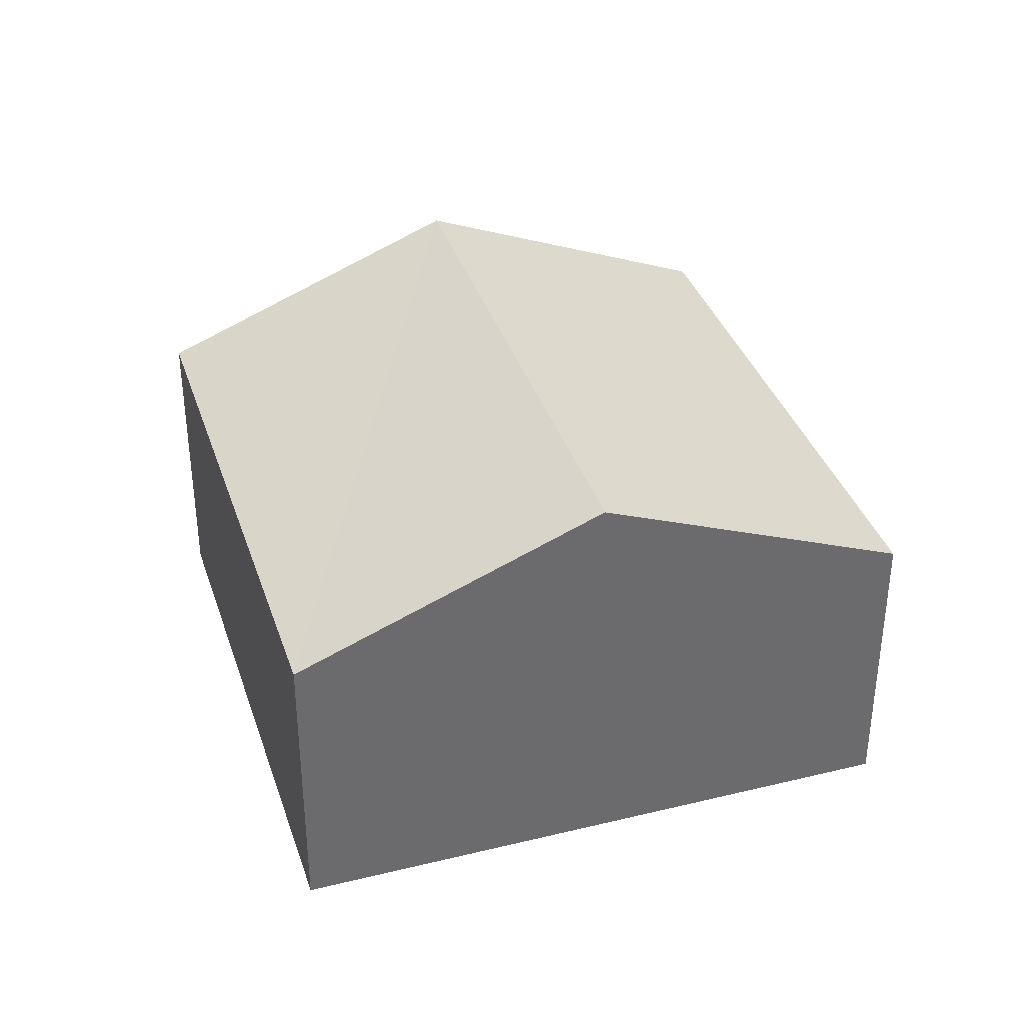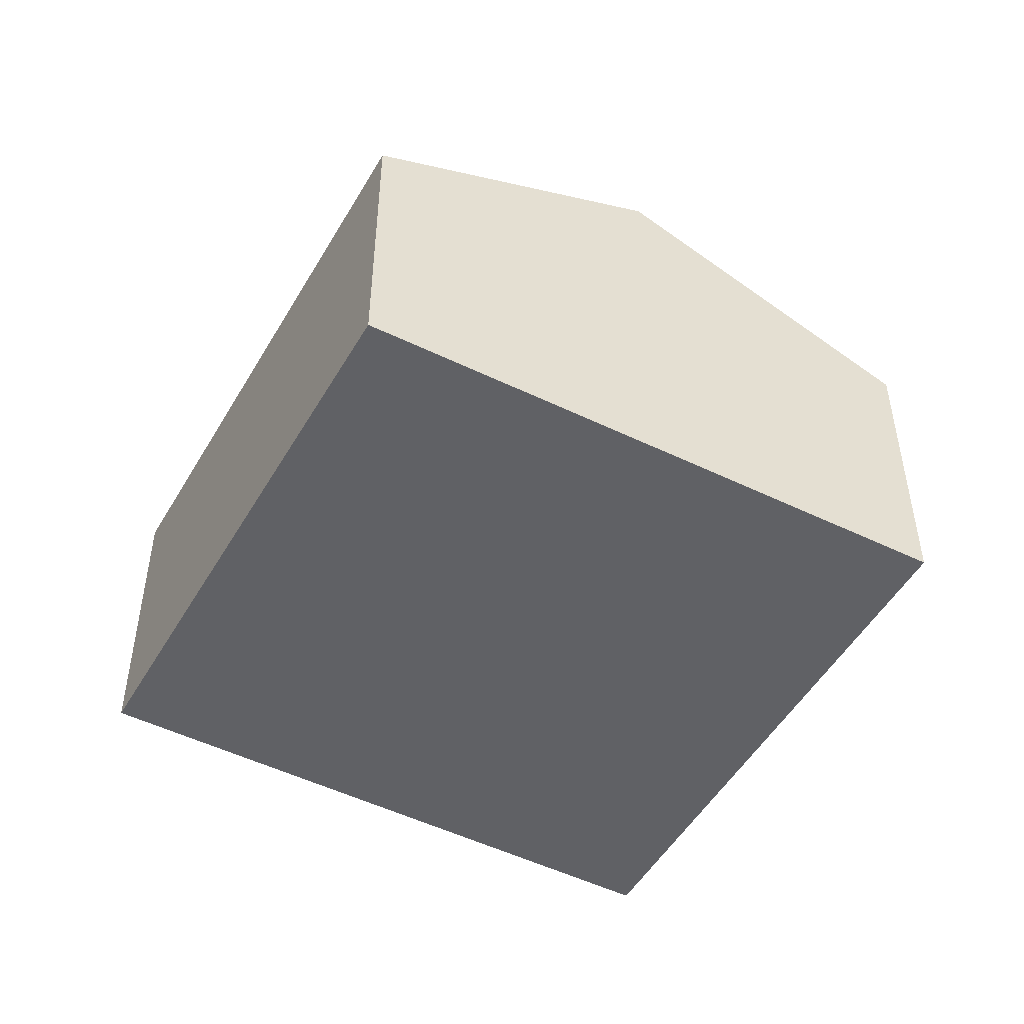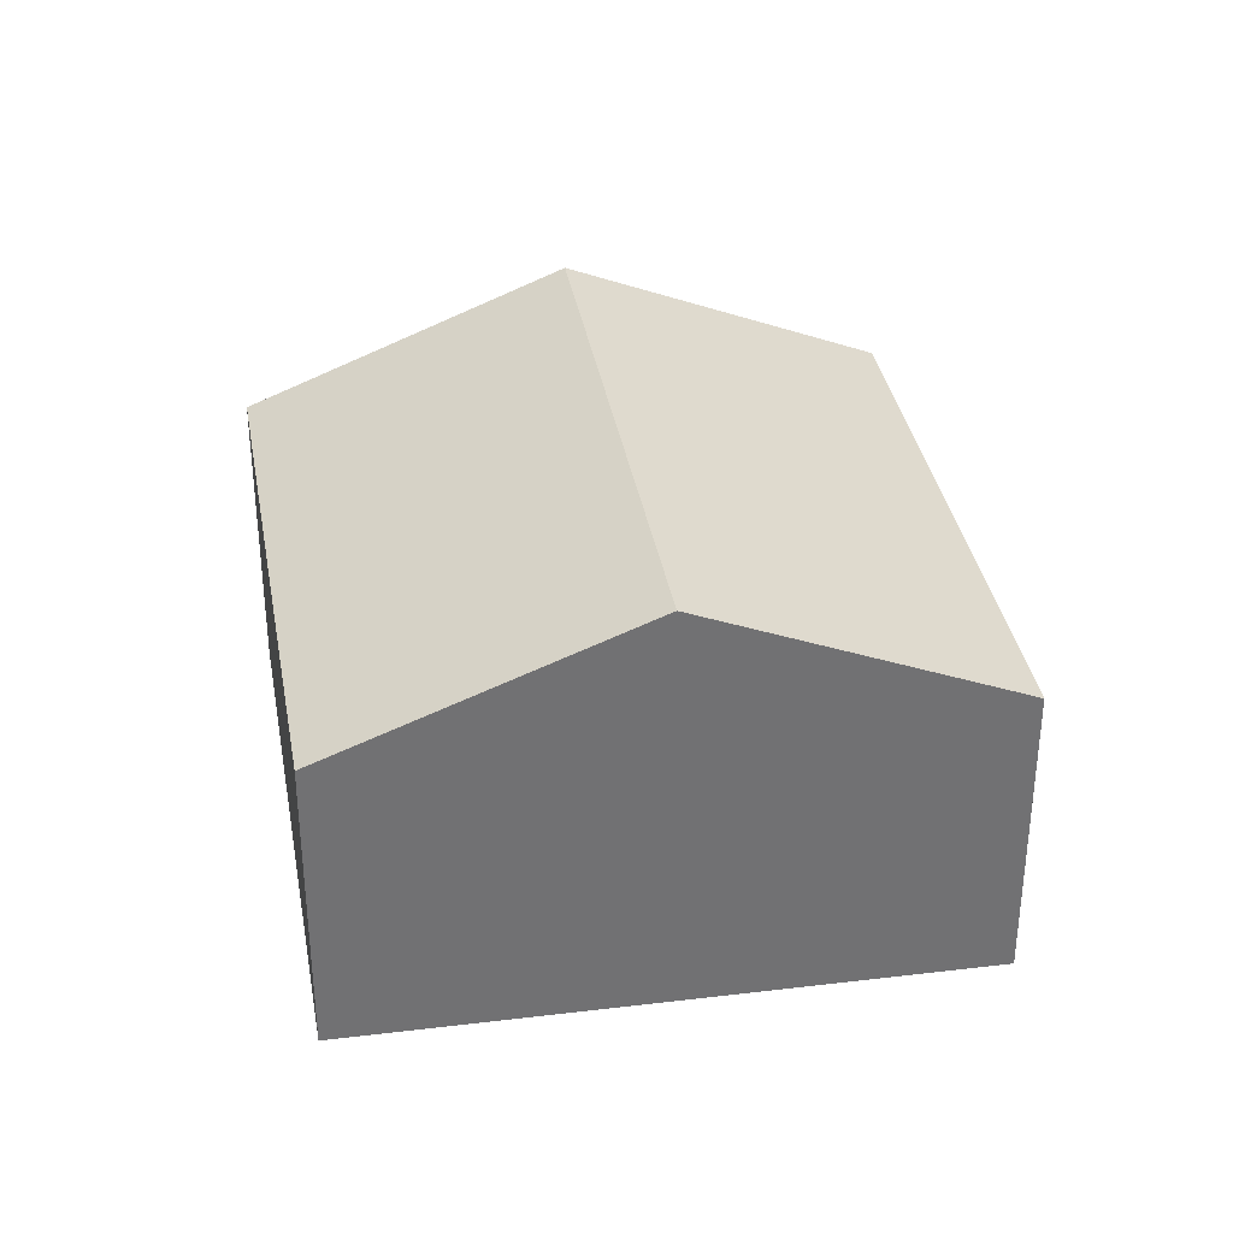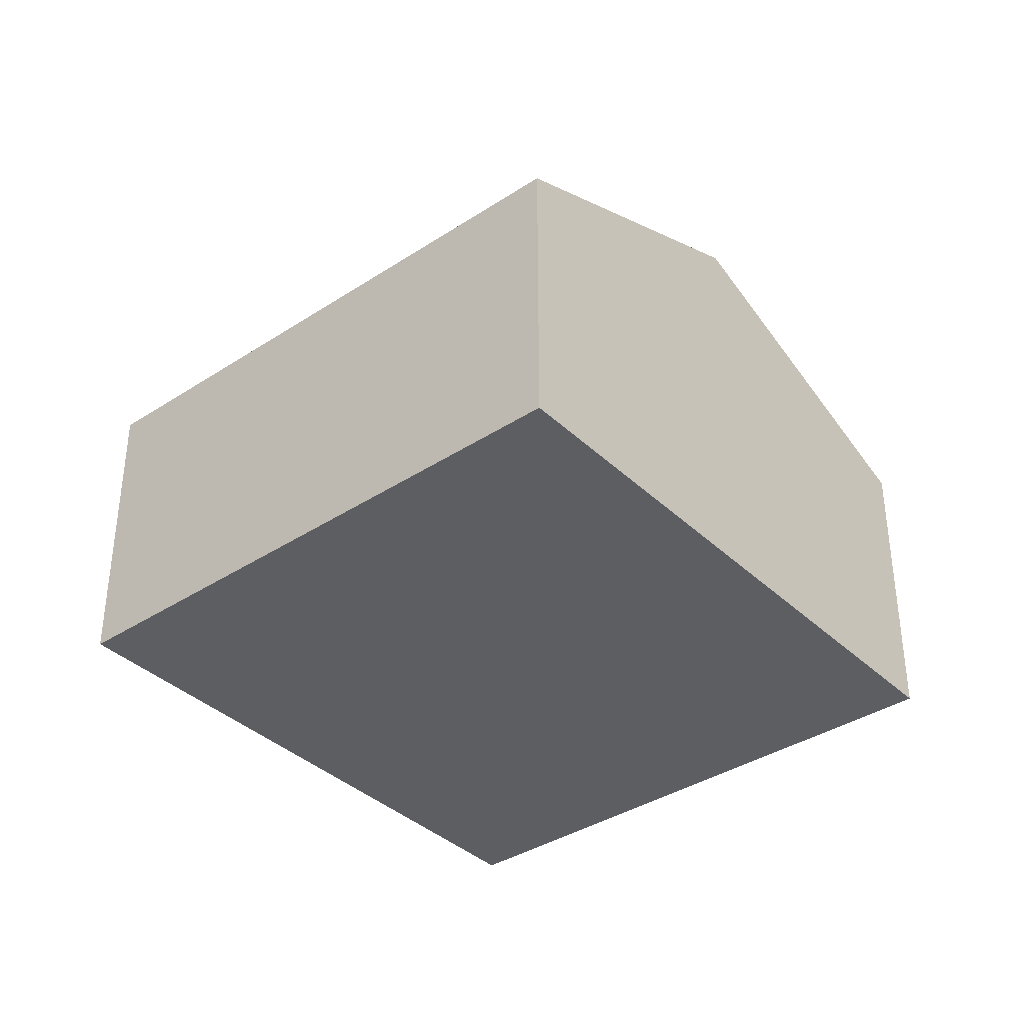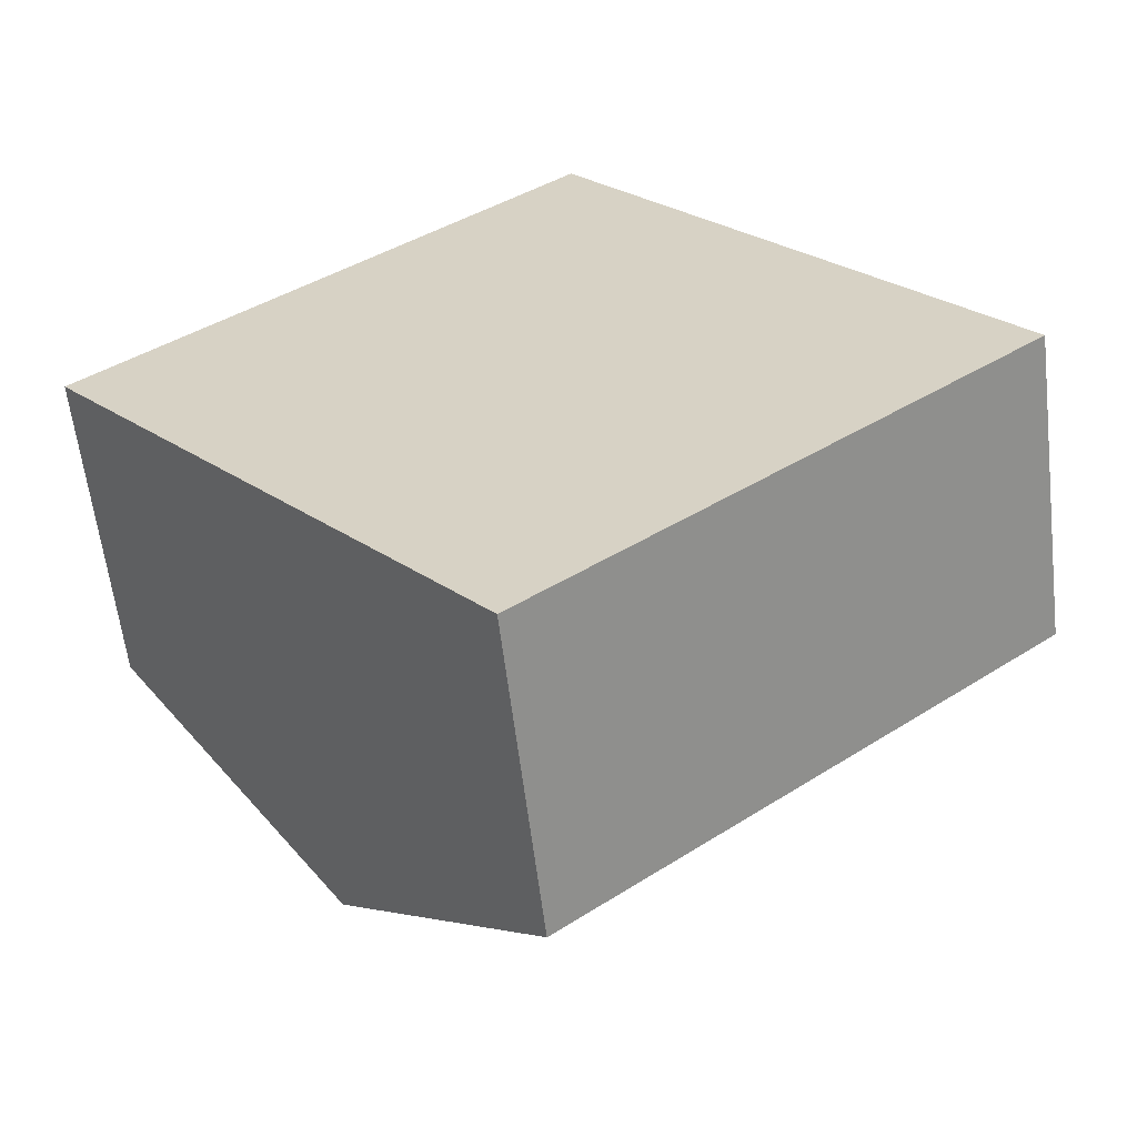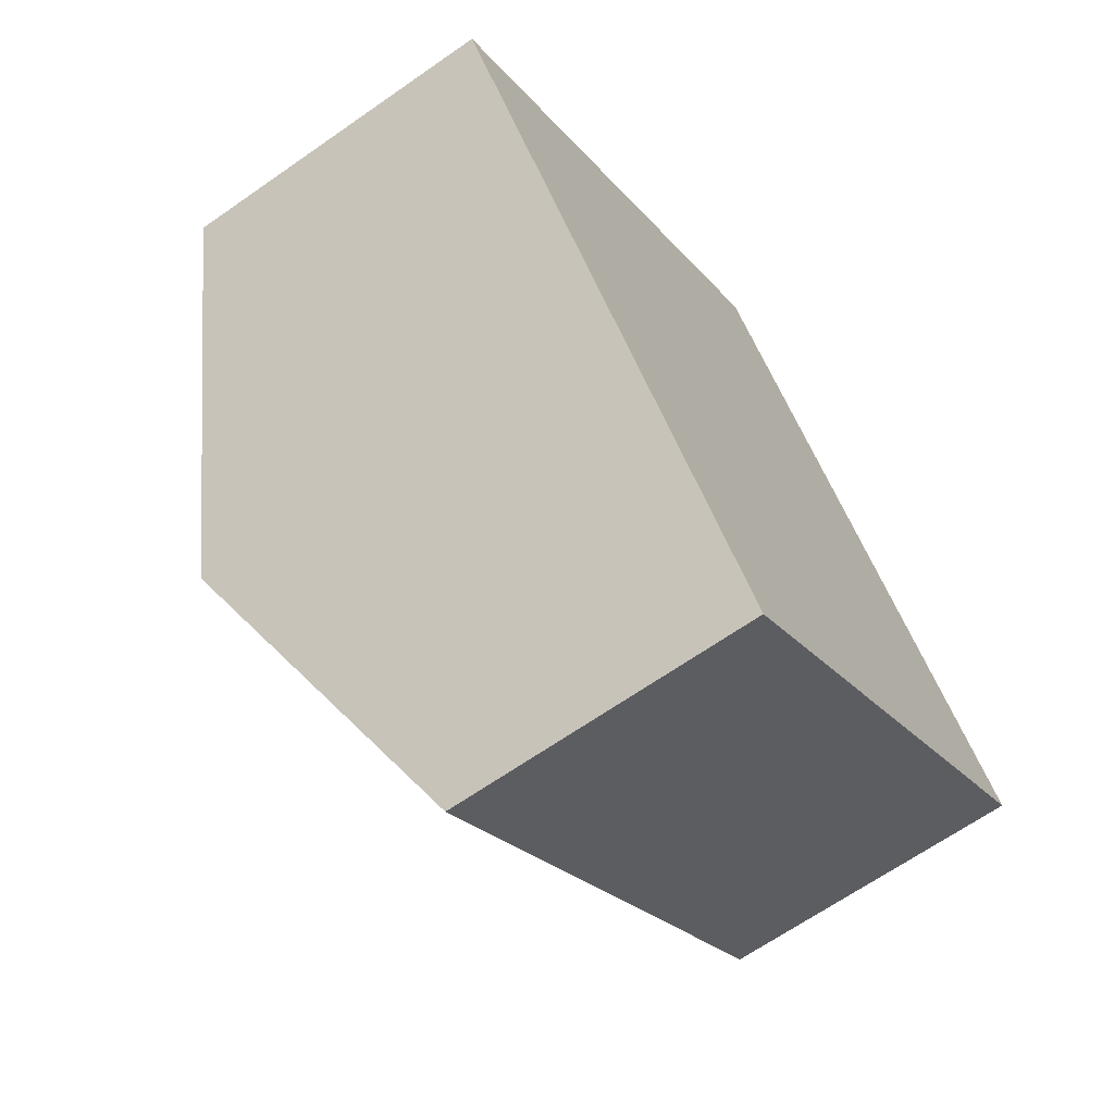
<metadata>
{"format":"obj","ext":"obj","renderer":"f3d","projection":"perspective","resolution":1024,"background":"white","views":[{"elev":37.1,"azim":33.0,"up":"+Y"},{"elev":-49.6,"azim":-158.2,"up":"+Y"},{"elev":35.1,"azim":-139.1,"up":"+Y"},{"elev":-37.7,"azim":0.4,"up":"+Y"},{"elev":-60.2,"azim":6.8,"up":"+Z"},{"elev":-65.9,"azim":-54.9,"up":"+Z"}]}
</metadata>
<code>
v  4.773 3.551 -5.684
v  7.801 5.015 1.605
v  10.2 3.52 -1.307
v  2.396 5.015 -2.854
v  5.431 3.538 4.48
v  0 3.538 2.166e-16
v  0 0 0
v  5.431 -2.743e-16 4.48
v  7.801 -9.828e-17 1.605
v  10.2 8.003e-17 -1.307
v  4.773 3.48e-16 -5.684
v  2.396 1.748e-16 -2.854
g defaultobject
f 1 2 3
f 2 1 4
f 5 4 6
f 4 5 2
f 7 5 6
f 5 7 8
f 8 2 5
f 2 8 3
f 3 8 9
f 3 9 10
f 3 11 1
f 11 3 10
f 4 7 6
f 7 4 1
f 7 1 12
f 12 1 11
f 9 11 10
f 11 9 8
f 11 8 7
f 11 7 12

</code>
